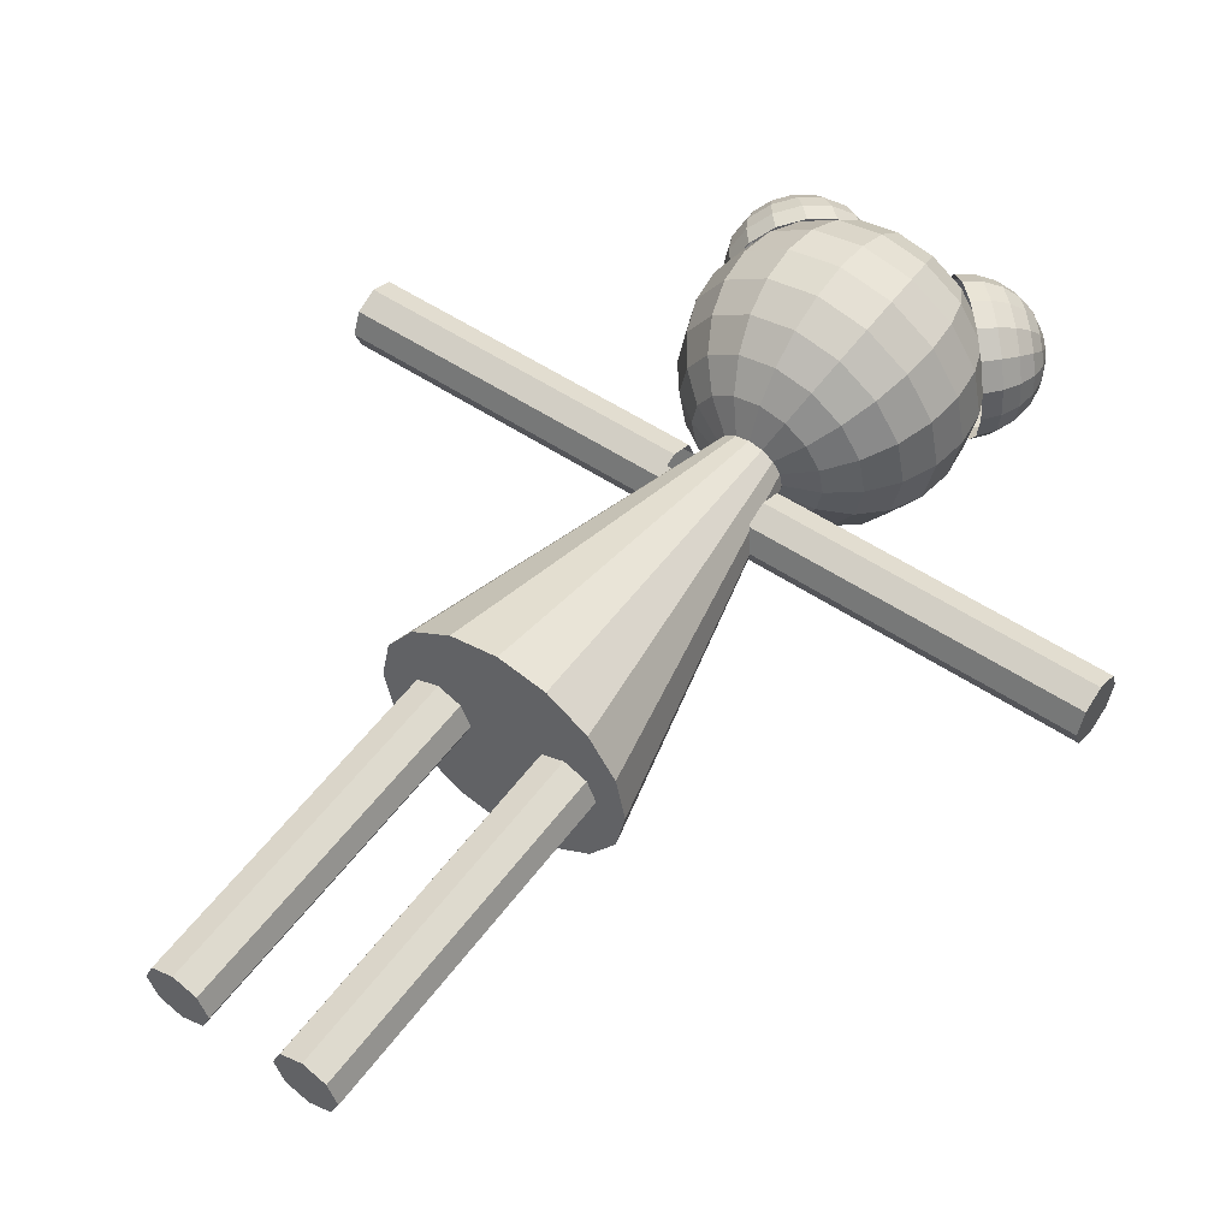
<metadata>
{"format":"obj","ext":"obj","renderer":"f3d","projection":"perspective","resolution":1024,"background":"white","views":[{"elev":53.7,"azim":35.5,"up":"+Z"}]}
</metadata>
<code>
o body
v 0.183 -2.382 -0.09155
v 0.183 -1.425 -0.09155
v 0.2477 -2.382 -0.06473
v 0.2477 -1.425 -0.06473
v 0.2745 -2.382 -0
v 0.2745 -1.425 -0
v 0.2477 -2.382 0.06473
v 0.2477 -1.425 0.06473
v 0.183 -2.382 0.09155
v 0.183 -1.425 0.09155
v 0.1183 -2.382 0.06473
v 0.1183 -1.425 0.06473
v 0.09145 -2.382 -0
v 0.09145 -1.425 -0
v 0.1183 -2.382 -0.06473
v 0.1183 -1.425 -0.06473
v 0.183 -1.837 -0.09155
v 0.2477 -1.837 -0.06473
v 0.2745 -1.837 -0
v 0.2477 -1.837 0.06473
v 0.183 -1.837 0.09155
v 0.1183 -1.837 0.06473
v 0.09145 -1.837 -0
v 0.1183 -1.837 -0.06473
v 0.2477 -1.914 -0.06473
v 0.2745 -1.914 -0
v 0.2477 -1.914 0.06473
v 0.183 -1.914 0.09155
v 0.1183 -1.914 0.06473
v 0.09145 -1.914 -0
v 0.1183 -1.914 -0.06473
v 0.183 -1.914 -0.09155
v 1.09 -0.5223 -0.09155
v 0.1335 -0.5223 -0.09155
v 1.09 -0.4575 -0.06473
v 0.1335 -0.4575 -0.06473
v 1.09 -0.4307 -0
v 0.1335 -0.4307 -0
v 1.09 -0.4575 0.06473
v 0.1335 -0.4575 0.06473
v 1.09 -0.5223 0.09155
v 0.1335 -0.5223 0.09155
v 1.09 -0.587 0.06473
v 0.1335 -0.587 0.06473
v 1.09 -0.6138 -0
v 0.1335 -0.6138 -0
v 1.09 -0.587 -0.06473
v 0.1335 -0.587 -0.06473
v 0.5457 -0.5223 -0.09155
v 0.5457 -0.4575 -0.06473
v 0.5457 -0.4307 -0
v 0.5457 -0.4575 0.06473
v 0.5457 -0.5223 0.09155
v 0.5457 -0.587 0.06473
v 0.5457 -0.6138 -0
v 0.5457 -0.587 -0.06473
v 0.6229 -0.4575 -0.06473
v 0.6229 -0.4307 -0
v 0.6229 -0.4575 0.06473
v 0.6229 -0.5223 0.09155
v 0.6229 -0.587 0.06473
v 0.6229 -0.6138 -0
v 0.6229 -0.587 -0.06473
v 0.6229 -0.5223 -0.09155
v -0.183 -2.382 -0.09155
v -0.183 -1.425 -0.09155
v -0.2477 -2.382 -0.06473
v -0.2477 -1.425 -0.06473
v -0.2745 -2.382 -0
v -0.2745 -1.425 -0
v -0.2477 -2.382 0.06473
v -0.2477 -1.425 0.06473
v -0.183 -2.382 0.09155
v -0.183 -1.425 0.09155
v -0.1183 -2.382 0.06473
v -0.1183 -1.425 0.06473
v -0.09145 -2.382 -0
v -0.09145 -1.425 -0
v -0.1183 -2.382 -0.06473
v -0.1183 -1.425 -0.06473
v -0.183 -1.837 -0.09155
v -0.2477 -1.837 -0.06473
v -0.2745 -1.837 -0
v -0.2477 -1.837 0.06473
v -0.183 -1.837 0.09155
v -0.1183 -1.837 0.06473
v -0.09145 -1.837 -0
v -0.1183 -1.837 -0.06473
v -0.2477 -1.914 -0.06473
v -0.2745 -1.914 -0
v -0.2477 -1.914 0.06473
v -0.183 -1.914 0.09155
v -0.1183 -1.914 0.06473
v -0.09145 -1.914 -0
v -0.1183 -1.914 -0.06473
v -0.183 -1.914 -0.09155
v -1.09 -0.5223 -0.09155
v -0.1335 -0.5223 -0.09155
v -1.09 -0.4575 -0.06473
v -0.1335 -0.4575 -0.06473
v -1.09 -0.4307 -0
v -0.1335 -0.4307 -0
v -1.09 -0.4575 0.06473
v -0.1335 -0.4575 0.06473
v -1.09 -0.5223 0.09155
v -0.1335 -0.5223 0.09155
v -1.09 -0.587 0.06473
v -0.1335 -0.587 0.06473
v -1.09 -0.6138 -0
v -0.1335 -0.6138 -0
v -1.09 -0.587 -0.06473
v -0.1335 -0.587 -0.06473
v -0.5457 -0.5223 -0.09155
v -0.5457 -0.4575 -0.06473
v -0.5457 -0.4307 -0
v -0.5457 -0.4575 0.06473
v -0.5457 -0.5223 0.09155
v -0.5457 -0.587 0.06473
v -0.5457 -0.6138 -0
v -0.5457 -0.587 -0.06473
v -0.6229 -0.4575 -0.06473
v -0.6229 -0.4307 -0
v -0.6229 -0.4575 0.06473
v -0.6229 -0.5223 0.09155
v -0.6229 -0.587 0.06473
v -0.6229 -0.6138 -0
v -0.6229 -0.587 -0.06473
v -0.6229 -0.5223 -0.09155
v 0 0.3864 -0.1035
v 0 0.3464 -0.2
v 0 0.2 -0.3464
v 0 0.1035 -0.3864
v 0 0 -0.4
v 0 -0.1035 -0.3864
v 0 -0.2 -0.3464
v 0 -0.3464 -0.2
v 0 -0.3864 -0.1035
v 0.03962 0.3864 -0.09565
v 0.07654 0.3464 -0.1848
v 0.1082 0.2828 -0.2613
v 0.1326 0.2 -0.32
v 0.1479 0.1035 -0.357
v 0.1531 0 -0.3696
v 0.1479 -0.1035 -0.357
v 0.1326 -0.2 -0.32
v 0.1082 -0.2828 -0.2613
v 0.07654 -0.3464 -0.1848
v 0.03962 -0.3864 -0.09565
v 0 0.4 0
v 0.07321 0.3864 -0.07321
v 0.1414 0.3464 -0.1414
v 0.2 0.2828 -0.2
v 0.2449 0.2 -0.2449
v 0.2732 0.1035 -0.2732
v 0.2828 0 -0.2828
v 0.2732 -0.1035 -0.2732
v 0.2449 -0.2 -0.2449
v 0.2 -0.2828 -0.2
v 0.1414 -0.3464 -0.1414
v 0.07321 -0.3864 -0.07321
v 0.09565 0.3864 -0.03962
v 0.1848 0.3464 -0.07654
v 0.2613 0.2828 -0.1082
v 0.32 0.2 -0.1326
v 0.357 0.1035 -0.1479
v 0.3696 0 -0.1531
v 0.357 -0.1035 -0.1479
v 0.32 -0.2 -0.1326
v 0.2613 -0.2828 -0.1082
v 0.1848 -0.3464 -0.07654
v 0.09565 -0.3864 -0.03962
v 0.1035 0.3864 0
v 0.2 0.3464 0
v 0.2828 0.2828 0
v 0.3464 0.2 0
v 0.3864 0.1035 0
v 0.4 0 0
v 0.3864 -0.1035 0
v 0.3464 -0.2 0
v 0.2828 -0.2828 0
v 0.2 -0.3464 0
v 0.1035 -0.3864 0
v 0.09565 0.3864 0.03962
v 0.1848 0.3464 0.07654
v 0.2613 0.2828 0.1082
v 0.32 0.2 0.1326
v 0.357 0.1035 0.1479
v 0.3696 0 0.1531
v 0.357 -0.1035 0.1479
v 0.32 -0.2 0.1326
v 0.2613 -0.2828 0.1082
v 0.1848 -0.3464 0.07654
v 0.09565 -0.3864 0.03962
v 0.07321 0.3864 0.07321
v 0.1414 0.3464 0.1414
v 0.2 0.2828 0.2
v 0.2449 0.2 0.2449
v 0.2732 0.1035 0.2732
v 0.2828 0 0.2828
v 0.2732 -0.1035 0.2732
v 0.2449 -0.2 0.2449
v 0.2 -0.2828 0.2
v 0.1414 -0.3464 0.1414
v 0.07321 -0.3864 0.07321
v 0.03962 0.3864 0.09565
v 0.07654 0.3464 0.1848
v 0.1082 0.2828 0.2613
v 0.1326 0.2 0.32
v 0.1479 0.1035 0.357
v 0.1531 0 0.3696
v 0.1479 -0.1035 0.357
v 0.1326 -0.2 0.32
v 0.1082 -0.2828 0.2613
v 0.07654 -0.3464 0.1848
v 0.03962 -0.3864 0.09565
v -0 0.3864 0.1035
v -0 0.3464 0.2
v -0 0.2828 0.2828
v -0 0.2 0.3464
v -0 0.1035 0.3864
v -0 0 0.4
v -0 -0.1035 0.3864
v -0 -0.2 0.3464
v -0 -0.2828 0.2828
v -0 -0.3464 0.2
v -0 -0.3864 0.1035
v -0.03962 0.3864 0.09565
v -0.07654 0.3464 0.1848
v -0.1082 0.2828 0.2613
v -0.1326 0.2 0.32
v -0.1479 0.1035 0.357
v -0.1531 0 0.3696
v -0.1479 -0.1035 0.357
v -0.1326 -0.2 0.32
v -0.1082 -0.2828 0.2613
v -0.07654 -0.3464 0.1848
v -0.03962 -0.3864 0.09565
v -0 -1.424 -0.3565
v -0.07321 0.3864 0.07321
v -0.1414 0.3464 0.1414
v -0.2 0.2828 0.2
v -0.2449 0.2 0.2449
v -0.2732 0.1035 0.2732
v -0.2828 0 0.2828
v -0.2732 -0.1035 0.2732
v -0.2449 -0.2 0.2449
v -0.2 -0.2828 0.2
v -0.1414 -0.3464 0.1414
v -0.07321 -0.3864 0.07321
v -0.09565 0.3864 0.03962
v -0.1848 0.3464 0.07654
v -0.2613 0.2828 0.1082
v -0.32 0.2 0.1326
v -0.357 0.1035 0.1479
v -0.3696 0 0.1531
v -0.357 -0.1035 0.1479
v -0.32 -0.2 0.1326
v -0.2613 -0.2828 0.1082
v -0.1848 -0.3464 0.07654
v -0.09565 -0.3864 0.03962
v -0.1035 0.3864 -0
v -0.2 0.3464 -0
v -0.2828 0.2828 -0
v -0.3464 0.2 -0
v -0.3864 0.1035 -0
v -0.4 0 -0
v -0.3864 -0.1035 -0
v -0.3464 -0.2 -0
v -0.2828 -0.2828 -0
v -0.2 -0.3464 -0
v -0.1035 -0.3864 -0
v -0.09565 0.3864 -0.03962
v -0.1848 0.3464 -0.07654
v -0.2613 0.2828 -0.1082
v -0.32 0.2 -0.1326
v -0.357 0.1035 -0.1479
v -0.3696 0 -0.1531
v -0.357 -0.1035 -0.1479
v -0.32 -0.2 -0.1326
v -0.2613 -0.2828 -0.1082
v -0.1848 -0.3464 -0.07654
v -0.09565 -0.3864 -0.03962
v -0.07321 0.3864 -0.07321
v -0.1414 0.3464 -0.1414
v -0.2 0.2828 -0.2
v -0.2449 0.2 -0.2449
v -0.2732 0.1035 -0.2732
v -0.2828 0 -0.2828
v -0.2732 -0.1035 -0.2732
v -0.2449 -0.2 -0.2449
v -0.2 -0.2828 -0.2
v -0.1414 -0.3464 -0.1414
v -0.07321 -0.3864 -0.07321
v -0.03962 0.3864 -0.09565
v -0.07654 0.3464 -0.1848
v -0.1082 0.2828 -0.2613
v -0.1326 0.2 -0.32
v -0.1479 0.1035 -0.357
v -0.1531 0 -0.3696
v -0.1479 -0.1035 -0.357
v -0.1326 -0.2 -0.32
v -0.1082 -0.2828 -0.2613
v -0.07654 -0.3464 -0.1848
v -0.03962 -0.3864 -0.09565
v 0 0.2828 -0.2828
v 0 -0.2828 -0.2828
v 0.1364 -1.424 -0.3294
v 0.2521 -1.424 -0.2521
v 0.3294 -1.424 -0.1364
v 0.3565 -1.424 0
v 0.3294 -1.424 0.1364
v 0.2521 -1.424 0.2521
v 0.1364 -1.424 0.3294
v -0 -1.424 0.3565
v -0.1364 -1.424 0.3294
v -0.2521 -1.424 0.2521
v -0.3294 -1.424 0.1364
v -0.3565 -1.424 -0
v -0.3294 -1.424 -0.1364
v -0.2521 -1.424 -0.2521
v -0.1364 -1.424 -0.3294
v 0.397 0.3908 -0.05596
v 0.3815 0.3757 -0.1081
v 0.325 0.3203 -0.1872
v 0.2878 0.2838 -0.2088
v 0.2478 0.2446 -0.2162
v 0.4119 0.3755 -0.0517
v 0.4105 0.3461 -0.09988
v 0.3979 0.3098 -0.1412
v 0.3752 0.2691 -0.173
v 0.3437 0.2267 -0.1929
v 0.3057 0.1855 -0.1998
v 0.4022 0.3959 0
v 0.4246 0.3625 -0.03957
v 0.435 0.3211 -0.07644
v 0.4327 0.2744 -0.1081
v 0.4177 0.2257 -0.1324
v 0.3911 0.1783 -0.1477
v 0.3548 0.1354 -0.1529
v 0.4331 0.3539 -0.02141
v 0.4514 0.3043 -0.04137
v 0.4559 0.2507 -0.05851
v 0.4461 0.1967 -0.07165
v 0.4228 0.146 -0.07992
v 0.3876 0.1019 -0.08274
v 0.4361 0.3508 0
v 0.4572 0.2985 0
v 0.464 0.2424 0
v 0.4561 0.1865 0
v 0.434 0.1346 0
v 0.3992 0.09019 0
v 0.4331 0.3539 0.02141
v 0.4514 0.3043 0.04137
v 0.4559 0.2507 0.05851
v 0.4461 0.1967 0.07165
v 0.4228 0.146 0.07992
v 0.3876 0.1019 0.08274
v 0.4246 0.3625 0.03957
v 0.435 0.3211 0.07644
v 0.4327 0.2744 0.1081
v 0.4177 0.2257 0.1324
v 0.3911 0.1783 0.1477
v 0.3548 0.1354 0.1529
v 0.4119 0.3755 0.0517
v 0.4105 0.3461 0.09988
v 0.3979 0.3098 0.1412
v 0.3752 0.2691 0.173
v 0.3437 0.2267 0.1929
v 0.3057 0.1855 0.1998
v 0.397 0.3908 0.05596
v 0.3815 0.3757 0.1081
v 0.357 0.3516 0.1529
v 0.325 0.3203 0.1872
v 0.2878 0.2838 0.2088
v 0.2478 0.2446 0.2162
v 0.382 0.4061 0.0517
v 0.3526 0.4052 0.09988
v 0.316 0.3934 0.1412
v 0.2749 0.3714 0.173
v 0.2318 0.3408 0.1929
v 0.1899 0.3037 0.1998
v 0.3693 0.419 0.03957
v 0.328 0.4303 0.07644
v 0.2813 0.4288 0.1081
v 0.2323 0.4148 0.1324
v 0.1844 0.3892 0.1477
v 0.1408 0.3538 0.1529
v 0.3608 0.4277 0.02141
v 0.3116 0.447 0.04137
v 0.2581 0.4525 0.05851
v 0.2039 0.4438 0.07165
v 0.1527 0.4216 0.07992
v 0.108 0.3872 0.08274
v 0.3578 0.4307 -0
v 0.3059 0.4529 -0
v 0.25 0.4608 -0
v 0.1939 0.454 -0
v 0.1416 0.4329 -0
v 0.09646 0.399 -0
v 0.3608 0.4277 -0.02141
v 0.3116 0.447 -0.04137
v 0.2581 0.4525 -0.05851
v 0.2039 0.4438 -0.07165
v 0.1527 0.4216 -0.07992
v 0.108 0.3872 -0.08274
v 0.3693 0.419 -0.03957
v 0.328 0.4303 -0.07644
v 0.2813 0.4288 -0.1081
v 0.2323 0.4148 -0.1324
v 0.1844 0.3892 -0.1477
v 0.1408 0.3538 -0.1529
v 0.382 0.4061 -0.0517
v 0.3526 0.4052 -0.09988
v 0.316 0.3934 -0.1412
v 0.2749 0.3714 -0.173
v 0.2318 0.3408 -0.1929
v 0.1899 0.3037 -0.1998
v 0.357 0.3516 -0.1529
v -0.397 0.3908 -0.05596
v -0.3815 0.3757 -0.1081
v -0.325 0.3203 -0.1872
v -0.2878 0.2838 -0.2088
v -0.2478 0.2446 -0.2162
v -0.4119 0.3755 -0.0517
v -0.4105 0.3461 -0.09988
v -0.3979 0.3098 -0.1412
v -0.3752 0.2691 -0.173
v -0.3437 0.2267 -0.1929
v -0.3057 0.1855 -0.1998
v -0.4022 0.3959 0
v -0.4246 0.3625 -0.03957
v -0.435 0.3211 -0.07644
v -0.4327 0.2744 -0.1081
v -0.4177 0.2257 -0.1324
v -0.3911 0.1783 -0.1477
v -0.3548 0.1354 -0.1529
v -0.4331 0.3539 -0.02141
v -0.4514 0.3043 -0.04137
v -0.4559 0.2507 -0.05851
v -0.4461 0.1967 -0.07165
v -0.4228 0.146 -0.07992
v -0.3876 0.1019 -0.08274
v -0.4361 0.3508 0
v -0.4572 0.2985 0
v -0.464 0.2424 0
v -0.4561 0.1865 0
v -0.434 0.1346 0
v -0.3992 0.09019 0
v -0.4331 0.3539 0.02141
v -0.4514 0.3043 0.04137
v -0.4559 0.2507 0.05851
v -0.4461 0.1967 0.07165
v -0.4228 0.146 0.07992
v -0.3876 0.1019 0.08274
v -0.4246 0.3625 0.03957
v -0.435 0.3211 0.07644
v -0.4327 0.2744 0.1081
v -0.4177 0.2257 0.1324
v -0.3911 0.1783 0.1477
v -0.3548 0.1354 0.1529
v -0.4119 0.3755 0.0517
v -0.4105 0.3461 0.09988
v -0.3979 0.3098 0.1412
v -0.3752 0.2691 0.173
v -0.3437 0.2267 0.1929
v -0.3057 0.1855 0.1998
v -0.397 0.3908 0.05596
v -0.3815 0.3757 0.1081
v -0.357 0.3516 0.1529
v -0.325 0.3203 0.1872
v -0.2878 0.2838 0.2088
v -0.2478 0.2446 0.2162
v -0.382 0.4061 0.0517
v -0.3526 0.4052 0.09988
v -0.316 0.3934 0.1412
v -0.2749 0.3714 0.173
v -0.2318 0.3408 0.1929
v -0.1899 0.3037 0.1998
v -0.3693 0.419 0.03957
v -0.328 0.4303 0.07644
v -0.2813 0.4288 0.1081
v -0.2323 0.4148 0.1324
v -0.1844 0.3892 0.1477
v -0.1408 0.3538 0.1529
v -0.3608 0.4277 0.02141
v -0.3116 0.447 0.04137
v -0.2581 0.4525 0.05851
v -0.2039 0.4438 0.07165
v -0.1527 0.4216 0.07992
v -0.108 0.3872 0.08274
v -0.3578 0.4307 -0
v -0.3059 0.4529 -0
v -0.25 0.4608 -0
v -0.1939 0.454 -0
v -0.1416 0.4329 -0
v -0.09646 0.399 -0
v -0.3608 0.4277 -0.02141
v -0.3116 0.447 -0.04137
v -0.2581 0.4525 -0.05851
v -0.2039 0.4438 -0.07165
v -0.1527 0.4216 -0.07992
v -0.108 0.3872 -0.08274
v -0.3693 0.419 -0.03957
v -0.328 0.4303 -0.07644
v -0.2813 0.4288 -0.1081
v -0.2323 0.4148 -0.1324
v -0.1844 0.3892 -0.1477
v -0.1408 0.3538 -0.1529
v -0.382 0.4061 -0.0517
v -0.3526 0.4052 -0.09988
v -0.316 0.3934 -0.1412
v -0.2749 0.3714 -0.173
v -0.2318 0.3408 -0.1929
v -0.1899 0.3037 -0.1998
v -0.357 0.3516 -0.1529
g body_マテリアル
f 17 2 4 18
f 18 4 6 19
f 19 6 8 20
f 20 8 10 21
f 21 10 12 22
f 22 12 14 23
f 23 14 16 24
f 24 16 2 17
f 31 24 17 32
f 30 23 24 31
f 29 22 23 30
f 28 21 22 29
f 27 20 21 28
f 26 19 20 27
f 25 18 19 26
f 32 17 18 25
f 1 32 25 3
f 3 25 26 5
f 5 26 27 7
f 7 27 28 9
f 9 28 29 11
f 11 29 30 13
f 13 30 31 15
f 15 31 32 1
f 3 5 7 9 11 13 15 1
f 49 34 36 50
f 50 36 38 51
f 51 38 40 52
f 52 40 42 53
f 53 42 44 54
f 54 44 46 55
f 55 46 48 56
f 56 48 34 49
f 63 56 49 64
f 62 55 56 63
f 61 54 55 62
f 60 53 54 61
f 59 52 53 60
f 58 51 52 59
f 57 50 51 58
f 64 49 50 57
f 33 64 57 35
f 35 57 58 37
f 37 58 59 39
f 39 59 60 41
f 41 60 61 43
f 43 61 62 45
f 45 62 63 47
f 47 63 64 33
f 35 37 39 41 43 45 47 33
f 81 82 68 66
f 82 83 70 68
f 83 84 72 70
f 84 85 74 72
f 85 86 76 74
f 86 87 78 76
f 87 88 80 78
f 88 81 66 80
f 95 96 81 88
f 94 95 88 87
f 93 94 87 86
f 92 93 86 85
f 91 92 85 84
f 90 91 84 83
f 89 90 83 82
f 96 89 82 81
f 65 67 89 96
f 67 69 90 89
f 69 71 91 90
f 71 73 92 91
f 73 75 93 92
f 75 77 94 93
f 77 79 95 94
f 79 65 96 95
f 67 65 79 77 75 73 71 69
f 113 114 100 98
f 114 115 102 100
f 115 116 104 102
f 116 117 106 104
f 117 118 108 106
f 118 119 110 108
f 119 120 112 110
f 120 113 98 112
f 127 128 113 120
f 126 127 120 119
f 125 126 119 118
f 124 125 118 117
f 123 124 117 116
f 122 123 116 115
f 121 122 115 114
f 128 121 114 113
f 97 99 121 128
f 99 101 122 121
f 101 103 123 122
f 103 105 124 123
f 105 107 125 124
f 107 109 126 125
f 109 111 127 126
f 111 97 128 127
f 99 97 111 109 107 105 103 101
f 130 129 138 139
f 306 135 145 146
f 133 132 142 143
f 305 130 139 140
f 136 306 146 147
f 134 133 143 144
f 131 305 140 141
f 137 136 147 148
f 129 149 138
f 135 134 144 145
f 132 131 141 142
f 204 215 313 312
f 144 143 155 156
f 141 140 152 153
f 148 147 159 160
f 138 149 150
f 145 144 156 157
f 142 141 153 154
f 237 249 316 315
f 139 138 150 151
f 146 145 157 158
f 143 142 154 155
f 140 139 151 152
f 147 146 158 159
f 155 154 165 166
f 152 151 162 163
f 159 158 169 170
f 156 155 166 167
f 153 152 163 164
f 160 159 170 171
f 150 149 161
f 157 156 167 168
f 154 153 164 165
f 215 226 314 313
f 151 150 161 162
f 158 157 168 169
f 168 167 178 179
f 165 164 175 176
f 304 137 238 321
f 162 161 172 173
f 169 168 179 180
f 166 165 176 177
f 163 162 173 174
f 170 169 180 181
f 167 166 177 178
f 164 163 174 175
f 171 170 181 182
f 161 149 172
f 178 177 188 189
f 175 174 185 186
f 182 181 192 193
f 172 149 183
f 179 178 189 190
f 176 175 186 187
f 271 282 319 318
f 173 172 183 184
f 180 179 190 191
f 177 176 187 188
f 174 173 184 185
f 181 180 191 192
f 191 190 201 202
f 188 187 198 199
f 185 184 195 196
f 192 191 202 203
f 189 188 199 200
f 186 185 196 197
f 193 192 203 204
f 183 149 194
f 190 189 200 201
f 187 186 197 198
f 249 260 317 316
f 184 183 194 195
f 194 149 205
f 201 200 211 212
f 198 197 208 209
f 193 204 312 311
f 195 194 205 206
f 202 201 212 213
f 199 198 209 210
f 196 195 206 207
f 203 202 213 214
f 200 199 210 211
f 197 196 207 208
f 204 203 214 215
f 214 213 224 225
f 211 210 221 222
f 208 207 218 219
f 215 214 225 226
f 205 149 216
f 212 211 222 223
f 209 208 219 220
f 148 160 308 307
f 206 205 216 217
f 213 212 223 224
f 210 209 220 221
f 207 206 217 218
f 217 216 227 228
f 224 223 234 235
f 221 220 231 232
f 218 217 228 229
f 225 224 235 236
f 222 221 232 233
f 219 218 229 230
f 226 225 236 237
f 216 149 227
f 223 222 233 234
f 220 219 230 231
f 182 193 311 310
f 237 236 248 249
f 227 149 239
f 234 233 245 246
f 231 230 242 243
f 282 293 320 319
f 228 227 239 240
f 235 234 246 247
f 232 231 243 244
f 229 228 240 241
f 236 235 247 248
f 233 232 244 245
f 230 229 241 242
f 241 240 251 252
f 248 247 258 259
f 245 244 255 256
f 242 241 252 253
f 249 248 259 260
f 239 149 250
f 246 245 256 257
f 243 242 253 254
f 260 271 318 317
f 240 239 250 251
f 247 246 257 258
f 244 243 254 255
f 137 148 307 238
f 251 250 261 262
f 258 257 268 269
f 255 254 265 266
f 252 251 262 263
f 259 258 269 270
f 256 255 266 267
f 253 252 263 264
f 260 259 270 271
f 250 149 261
f 257 256 267 268
f 254 253 264 265
f 264 263 274 275
f 271 270 281 282
f 261 149 272
f 268 267 278 279
f 265 264 275 276
f 226 237 315 314
f 262 261 272 273
f 269 268 279 280
f 266 265 276 277
f 263 262 273 274
f 270 269 280 281
f 267 266 277 278
f 274 273 284 285
f 281 280 291 292
f 278 277 288 289
f 275 274 285 286
f 282 281 292 293
f 272 149 283
f 279 278 289 290
f 276 275 286 287
f 293 304 321 320
f 273 272 283 284
f 280 279 290 291
f 277 276 287 288
f 287 286 297 298
f 171 182 310 309
f 284 283 294 295
f 291 290 301 302
f 288 287 298 299
f 285 284 295 296
f 292 291 302 303
f 289 288 299 300
f 286 285 296 297
f 293 292 303 304
f 283 149 294
f 290 289 300 301
f 297 296 305 131
f 304 303 136 137
f 294 149 129
f 301 300 134 135
f 298 297 131 132
f 160 171 309 308
f 295 294 129 130
f 302 301 135 306
f 299 298 132 133
f 296 295 130 305
f 303 302 306 136
f 300 299 133 134
f 238 307 308 309 310 311 312 313 314 315 316 317 318 319 320 321
f 326 325 331 332
f 418 323 328 329
f 324 418 329 330
f 322 333 327
f 325 324 330 331
f 323 322 327 328
f 327 333 334
f 331 330 337 338
f 328 327 334 335
f 332 331 338 339
f 329 328 335 336
f 330 329 336 337
f 336 335 341 342
f 337 336 342 343
f 334 333 340
f 338 337 343 344
f 335 334 340 341
f 339 338 344 345
f 341 340 346 347
f 345 344 350 351
f 342 341 347 348
f 343 342 348 349
f 340 333 346
f 344 343 349 350
f 349 348 354 355
f 346 333 352
f 350 349 355 356
f 347 346 352 353
f 351 350 356 357
f 348 347 353 354
f 354 353 359 360
f 355 354 360 361
f 352 333 358
f 356 355 361 362
f 353 352 358 359
f 357 356 362 363
f 362 361 367 368
f 359 358 364 365
f 363 362 368 369
f 360 359 365 366
f 361 360 366 367
f 358 333 364
f 367 366 372 373
f 364 333 370
f 368 367 373 374
f 365 364 370 371
f 369 368 374 375
f 366 365 371 372
f 375 374 380 381
f 372 371 377 378
f 373 372 378 379
f 370 333 376
f 374 373 379 380
f 371 370 376 377
f 380 379 385 386
f 377 376 382 383
f 381 380 386 387
f 378 377 383 384
f 379 378 384 385
f 376 333 382
f 385 384 390 391
f 382 333 388
f 386 385 391 392
f 383 382 388 389
f 387 386 392 393
f 384 383 389 390
f 393 392 398 399
f 390 389 395 396
f 391 390 396 397
f 388 333 394
f 392 391 397 398
f 389 388 394 395
f 398 397 403 404
f 395 394 400 401
f 399 398 404 405
f 396 395 401 402
f 397 396 402 403
f 394 333 400
f 403 402 408 409
f 400 333 406
f 404 403 409 410
f 401 400 406 407
f 405 404 410 411
f 402 401 407 408
f 411 410 416 417
f 408 407 413 414
f 409 408 414 415
f 406 333 412
f 410 409 415 416
f 407 406 412 413
f 412 333 322
f 416 415 324 325
f 413 412 322 323
f 417 416 325 326
f 414 413 323 418
f 415 414 418 324
f 423 429 428 422
f 515 426 425 420
f 421 427 426 515
f 419 424 430
f 422 428 427 421
f 420 425 424 419
f 424 431 430
f 428 435 434 427
f 425 432 431 424
f 429 436 435 428
f 426 433 432 425
f 427 434 433 426
f 433 439 438 432
f 434 440 439 433
f 431 437 430
f 435 441 440 434
f 432 438 437 431
f 436 442 441 435
f 438 444 443 437
f 442 448 447 441
f 439 445 444 438
f 440 446 445 439
f 437 443 430
f 441 447 446 440
f 446 452 451 445
f 443 449 430
f 447 453 452 446
f 444 450 449 443
f 448 454 453 447
f 445 451 450 444
f 451 457 456 450
f 452 458 457 451
f 449 455 430
f 453 459 458 452
f 450 456 455 449
f 454 460 459 453
f 459 465 464 458
f 456 462 461 455
f 460 466 465 459
f 457 463 462 456
f 458 464 463 457
f 455 461 430
f 464 470 469 463
f 461 467 430
f 465 471 470 464
f 462 468 467 461
f 466 472 471 465
f 463 469 468 462
f 472 478 477 471
f 469 475 474 468
f 470 476 475 469
f 467 473 430
f 471 477 476 470
f 468 474 473 467
f 477 483 482 476
f 474 480 479 473
f 478 484 483 477
f 475 481 480 474
f 476 482 481 475
f 473 479 430
f 482 488 487 481
f 479 485 430
f 483 489 488 482
f 480 486 485 479
f 484 490 489 483
f 481 487 486 480
f 490 496 495 489
f 487 493 492 486
f 488 494 493 487
f 485 491 430
f 489 495 494 488
f 486 492 491 485
f 495 501 500 494
f 492 498 497 491
f 496 502 501 495
f 493 499 498 492
f 494 500 499 493
f 491 497 430
f 500 506 505 499
f 497 503 430
f 501 507 506 500
f 498 504 503 497
f 502 508 507 501
f 499 505 504 498
f 508 514 513 507
f 505 511 510 504
f 506 512 511 505
f 503 509 430
f 507 513 512 506
f 504 510 509 503
f 509 419 430
f 513 422 421 512
f 510 420 419 509
f 514 423 422 513
f 511 515 420 510
f 512 421 515 511

</code>
